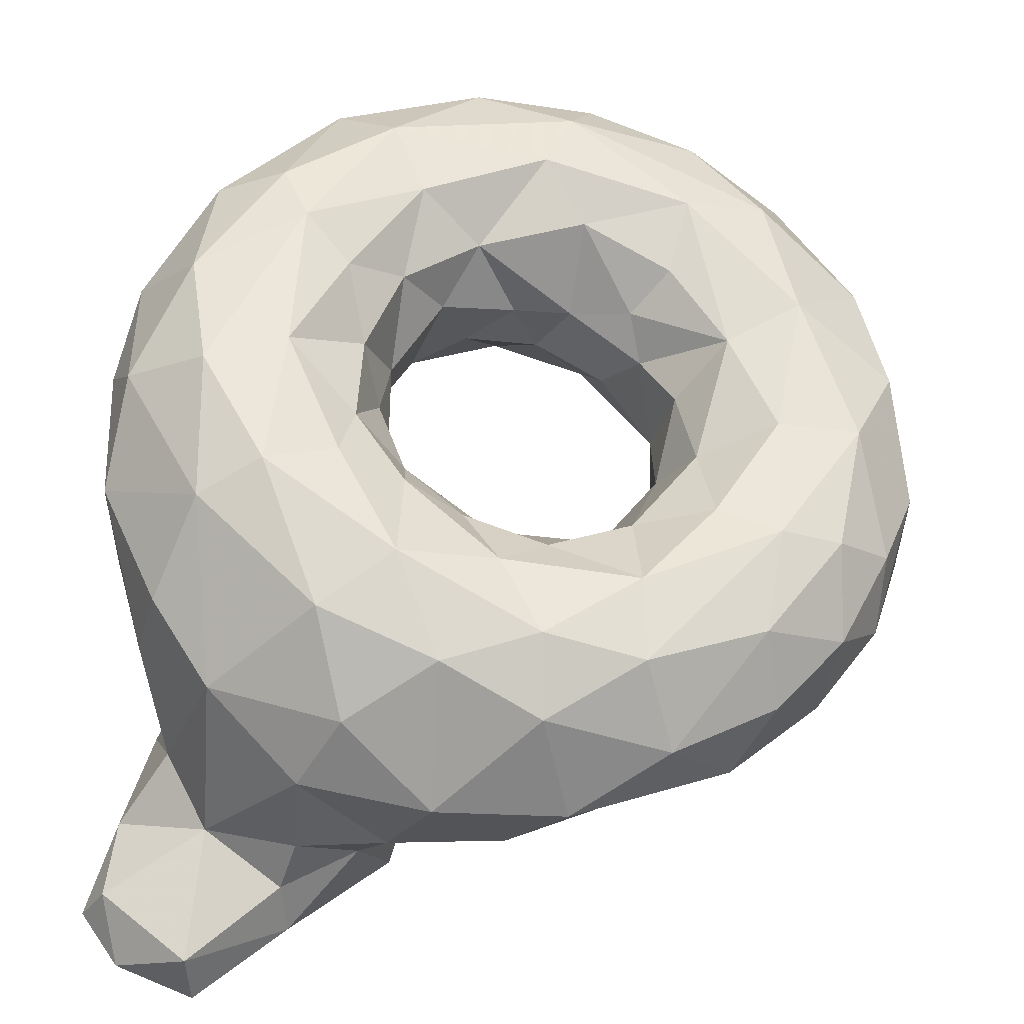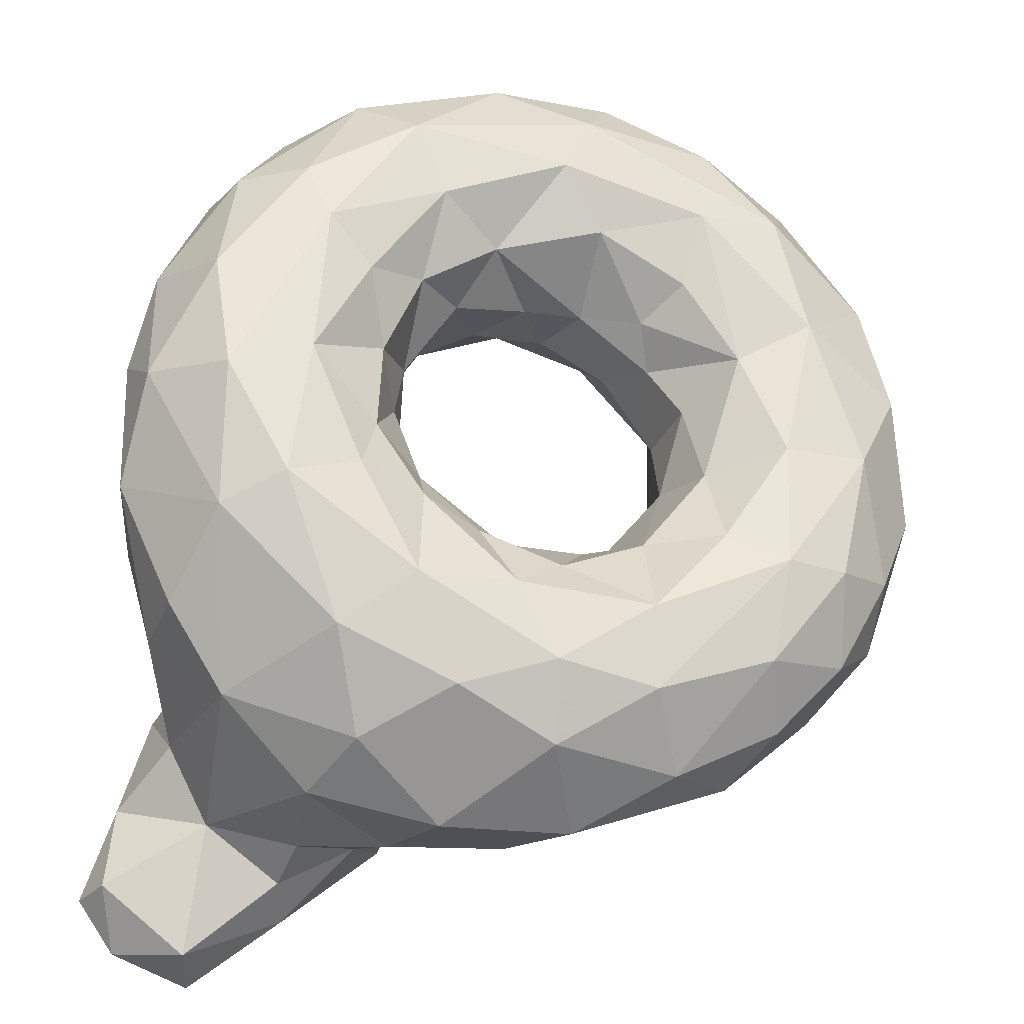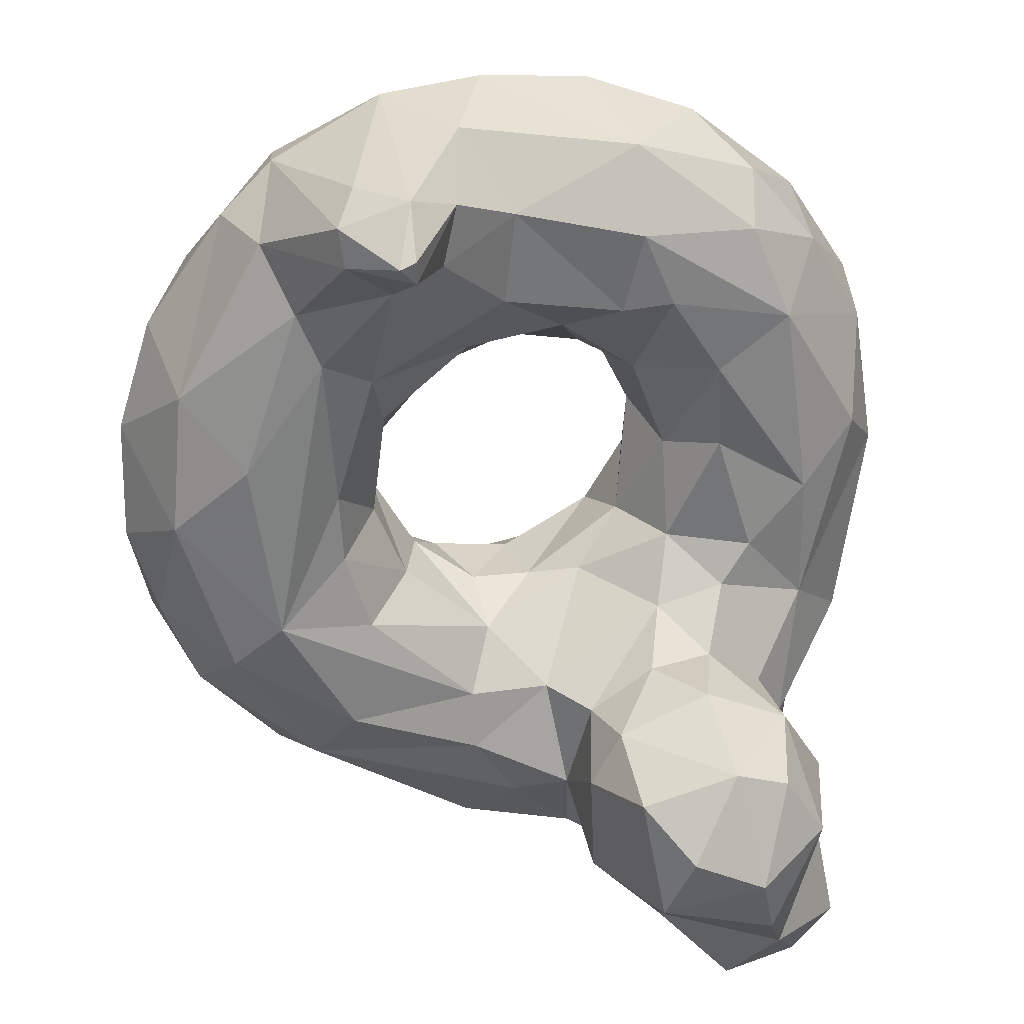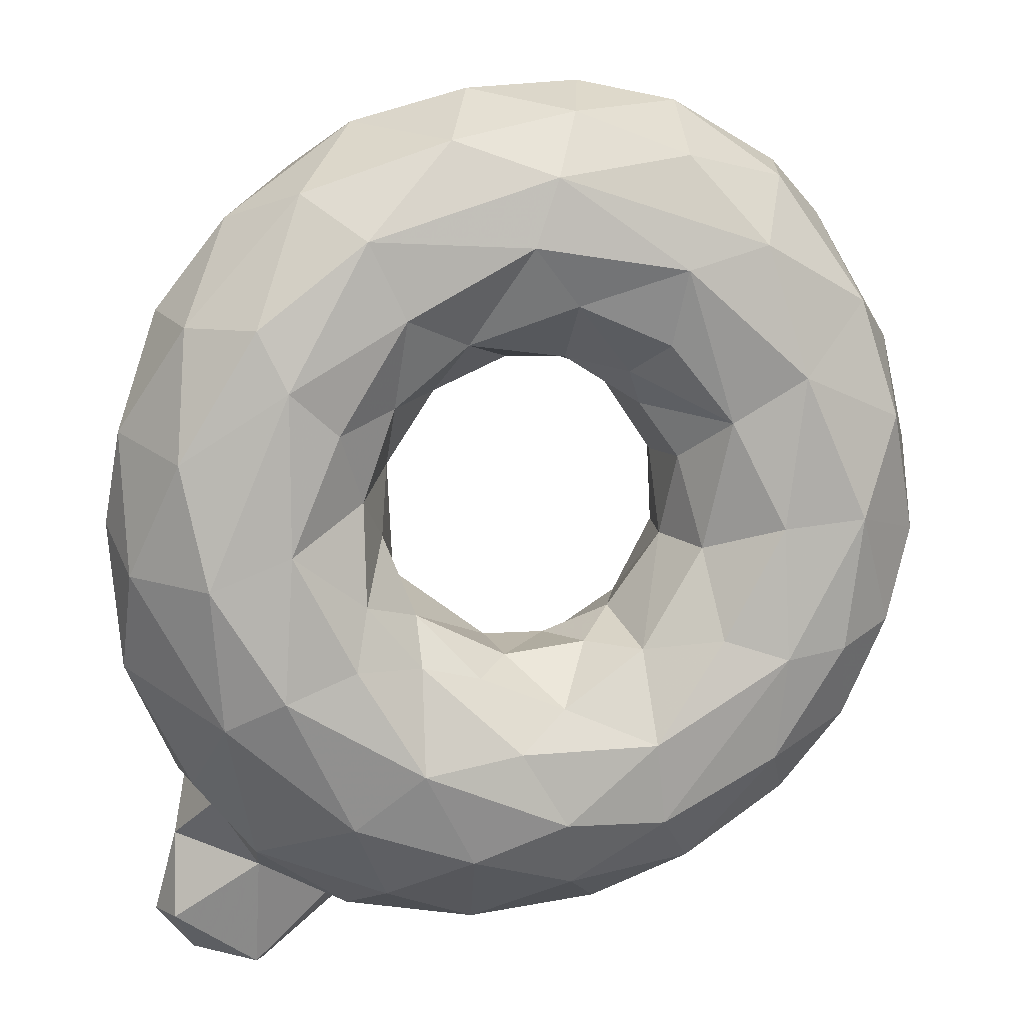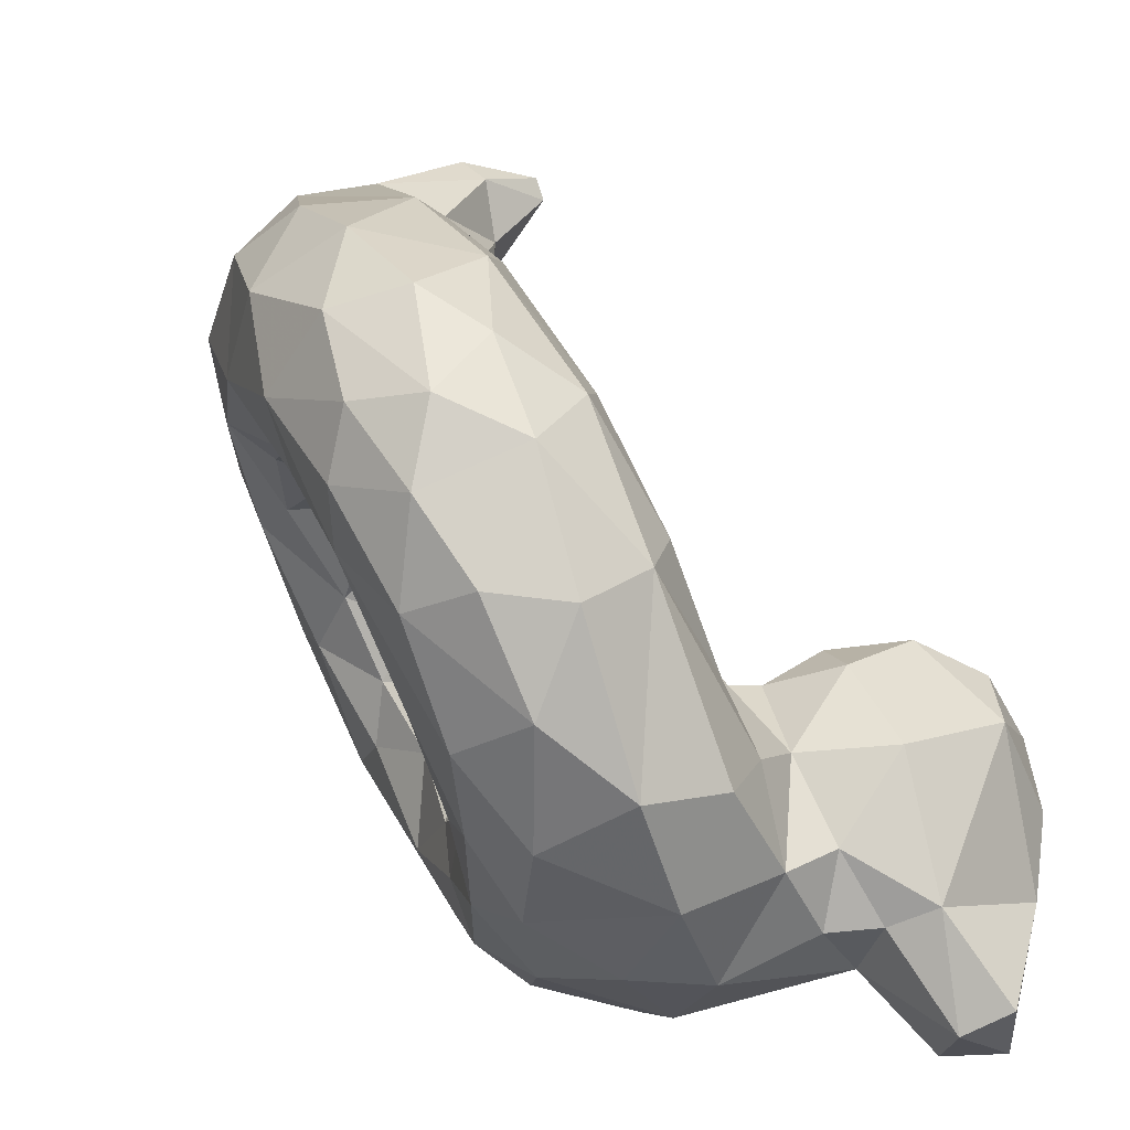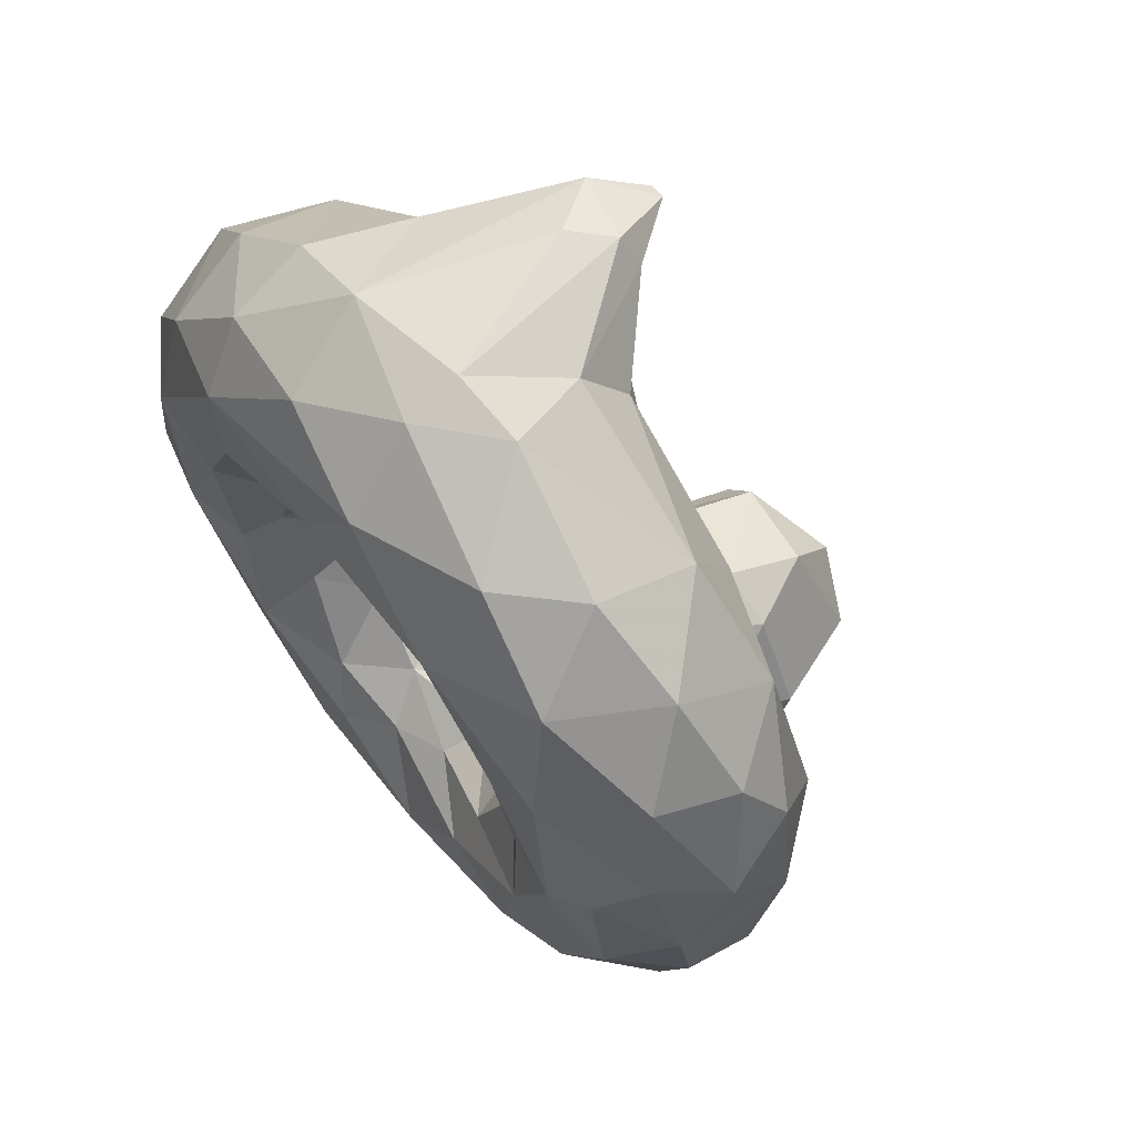
<metadata>
{"format":"obj","ext":"obj","renderer":"f3d","projection":"perspective","resolution":1024,"background":"white","views":[{"elev":30.9,"azim":1.7,"up":"+Z"},{"elev":-55.0,"azim":-4.5,"up":"+Y"},{"elev":-35.9,"azim":172.3,"up":"+Z"},{"elev":74.7,"azim":-2.8,"up":"+Z"},{"elev":-46.0,"azim":113.8,"up":"+Y"},{"elev":23.7,"azim":73.3,"up":"+Y"}]}
</metadata>
<code>
v 0.0328 1.495 0.7278
v 0.1552 1.515 0.7423
v 0.2087 1.578 0.7727
v 0.1928 1.687 0.8471
v 0.2051 1.609 0.7112
v 0.1986 1.546 0.6136
v 0.2325 1.613 0.6442
v 0.01186 1.476 0.6018
v 0.2879 1.568 0.5851
v 0.2737 1.829 0.7089
v 0.3026 1.875 0.73
v 0.3652 1.44 0.6057
v 0.4098 1.534 0.6244
v 0.399 1.651 0.6364
v 0.3406 1.908 0.7837
v 0.129 1.247 0.6185
v 0.4105 1.768 0.8842
v 0.3787 1.451 0.7851
v 0.3217 1.436 0.8068
v 0.06438 1.355 0.8227
v 0.261 1.456 0.8168
v 0.02815 1.43 0.822
v 0.05236 1.46 0.7864
v 0.1843 1.456 0.7981
v -0.1392 1.282 0.5025
v -0.02996 1.491 0.4815
v -0.04703 1.396 0.4432
v -0.1085 1.445 0.3663
v 0.2734 1.997 0.7301
v 0.2181 2.011 0.6761
v -0.05178 1.549 0.7824
v -0.00307 1.691 0.9055
v 0.06618 1.728 0.8842
v -0.09989 1.573 0.7346
v -0.03847 1.739 0.8171
v -0.01107 1.84 0.8012
v 0.04386 1.811 0.8009
v -0.2467 1.533 0.7055
v -0.2725 1.694 0.8089
v -0.1322 1.895 0.8718
v -0.2663 1.766 0.8894
v -0.2015 1.852 0.9065
v -0.1302 1.912 0.9353
v 0.1674 1.996 0.8696
v -0.3069 1.458 0.8259
v -0.2946 1.654 0.9358
v -0.2563 1.765 0.9547
v -0.1867 1.837 0.9945
v 0.1403 1.916 1.02
v -0.09527 1.293 0.8102
v -0.2117 1.493 0.9503
v -0.1555 1.709 1.039
v -0.1298 1.655 1.022
v -0.02518 1.435 0.8556
v -0.08788 1.625 0.9829
v 0.1353 1.742 0.9733
v -0.0716 1.58 0.92
v -0.03843 1.659 0.9529
v 0.1226 1.725 0.8826
v -0.1484 1.529 0.6202
v -0.244 1.426 0.6223
v -0.2501 1.362 0.5953
v -0.2597 1.504 0.4396
v 0.2045 2.017 0.6812
v -0.1979 1.502 0.3703
v -0.2462 1.353 0.3912
v -0.1591 1.578 0.4496
v -0.08651 1.538 0.5913
v 0.2121 2.031 0.7402
v 0.1553 1.741 0.7984
v 0.1825 1.704 0.894
v 0.2205 1.712 0.9378
v 0.07488 1.493 0.6571
v 0.09105 1.497 0.7152
v 0.1653 1.545 0.682
v 0.2047 1.665 0.7686
v 0.2072 1.732 0.7312
v 0.2447 1.676 0.6708
v 0.08642 1.46 0.5946
v 0.02826 1.354 0.5482
v 0.07625 1.412 0.5622
v 0.2057 1.456 0.5551
v 0.3348 1.727 0.6533
v 0.07144 1.287 0.5589
v -0.03853 1.284 0.5555
v 0.2407 1.39 0.5566
v 0.3306 1.517 0.5749
v 0.4041 1.766 0.7068
v 0.2776 1.335 0.6053
v 0.4199 1.47 0.673
v 0.4483 1.58 0.6788
v 0.4412 1.759 0.8014
v 0.3788 1.875 0.8456
v 0.007255 1.23 0.6334
v 0.2214 1.276 0.6699
v 0.3186 1.339 0.6754
v 0.3816 1.404 0.7063
v 0.4267 1.486 0.7479
v 0.457 1.574 0.7582
v 0.4605 1.673 0.7398
v 0.1059 1.248 0.7228
v 0.3074 1.354 0.7507
v 0.4006 1.563 0.8409
v 0.4389 1.663 0.8441
v 0.1039 1.292 0.787
v 0.01427 1.263 0.7744
v 0.1971 1.296 0.7564
v 0.3151 1.797 0.9663
v 0.1926 1.362 0.8002
v 0.1065 1.399 0.8105
v 0.3226 1.552 0.8553
v 0.347 1.681 0.9178
v 0.2767 1.647 0.8942
v 0.2458 1.547 0.8205
v 0.1295 1.473 0.7709
v 0.2269 1.636 0.8345
v -0.0203 1.398 0.5367
v -0.06929 1.321 0.5162
v -0.1354 1.284 0.4497
v -0.2192 1.222 0.4175
v 0.2636 1.97 0.7086
v -0.08421 1.65 0.7952
v 0.01693 1.737 0.8474
v 0.08799 1.756 0.8314
v -0.1594 1.554 0.6902
v -0.134 1.688 0.7688
v -0.05883 1.85 0.8071
v -0.09524 1.536 0.6693
v -0.1822 1.591 0.7183
v -0.1174 1.775 0.7922
v 0.1088 1.952 0.8098
v 0.1072 1.868 0.7754
v -0.228 1.651 0.7522
v -0.1793 1.823 0.8284
v -0.0197 1.916 0.8296
v -0.3009 1.465 0.7405
v -0.3048 1.64 0.8332
v -0.007184 1.965 0.9008
v -0.2722 1.38 0.7046
v -0.3153 1.584 0.8758
v 0.1457 1.974 0.9626
v -0.2496 1.351 0.7752
v -0.2885 1.522 0.9125
v -0.2232 1.725 1.012
v -0.1136 1.837 1.043
v -0.0682 1.929 0.9916
v 0.04093 1.956 0.9937
v -0.2085 1.382 0.8686
v -0.2329 1.602 0.9914
v -0.05314 1.782 1.057
v 0.02548 1.879 1.051
v -0.1492 1.398 0.8992
v 0.1214 1.842 1.041
v -0.08369 1.426 0.8939
v -0.07268 1.486 0.8958
v -0.1358 1.521 0.9566
v -0.02169 1.719 1.019
v 0.09688 1.781 1.026
v 0.03232 1.713 0.9616
v -0.0578 1.564 0.86
v -0.05108 1.633 0.8639
v -0.2101 1.481 0.6247
v -0.2211 1.535 0.5483
v -0.2767 1.448 0.5495
v -0.2128 1.56 0.4552
v -0.2987 1.344 0.5254
v -0.3258 1.273 0.474
v 0.168 1.997 0.7722
v 0.1738 1.947 0.7417
v 0.1338 1.794 0.7784
v 0.2247 1.802 0.7178
v -0.1227 1.28 0.5532
v -0.1145 1.248 0.6486
v 0.3355 1.918 0.8805
v -0.07185 1.246 0.7189
v 0.3351 1.883 0.9238
v 0.2379 1.767 0.9859
v -0.03075 1.497 0.5626
v -0.2095 1.303 0.5524
v -0.05271 1.54 0.5094
v -0.07284 1.54 0.4301
v -0.1261 1.521 0.3784
v -0.2215 1.212 0.4704
v -0.2904 1.234 0.4448
v 0.2621 2.004 0.7752
v 0.2183 1.929 0.7186
v -0.01697 1.514 0.7254
v 0.2387 1.959 0.9399
v -0.196 1.291 0.7219
v 0.2451 1.878 0.9949
v -0.02633 1.335 0.8433
v -0.0295 1.491 0.8354
v -0.1353 1.572 0.5442
v -0.2205 1.429 0.3676
v -0.3014 1.258 0.5105
v 0.2012 1.995 0.6756
f 73 74 2
f 2 75 73
f 3 75 2
f 75 3 5
f 5 76 77
f 70 76 4
f 6 73 75
f 6 79 73
f 75 5 7
f 7 5 78
f 77 78 5
f 79 9 82
f 9 6 7
f 7 78 9
f 10 9 78
f 9 10 83
f 8 81 117
f 81 86 80
f 82 86 81
f 9 83 14
f 11 88 83
f 80 85 117
f 86 84 80
f 12 86 87
f 87 14 13
f 13 12 87
f 94 85 84
f 16 86 89
f 91 90 13
f 100 91 14
f 88 15 93
f 16 101 94
f 89 96 95
f 12 96 89
f 97 96 12
f 91 99 90
f 97 90 98
f 92 104 100
f 104 99 100
f 93 17 92
f 101 105 106
f 101 95 107
f 105 101 107
f 95 96 102
f 102 97 18
f 99 103 98
f 99 104 103
f 17 104 92
f 17 176 108
f 107 19 109
f 103 19 18
f 104 112 103
f 17 108 112
f 20 191 105
f 105 109 20
f 109 21 24
f 103 112 111
f 110 115 23
f 111 114 21
f 113 114 111
f 113 116 114
f 113 71 4
f 115 24 2
f 117 85 118
f 27 26 117
f 178 117 26
f 117 118 27
f 119 27 118
f 26 27 181
f 28 181 27
f 28 27 119
f 15 11 121
f 10 186 11
f 121 196 30
f 122 161 31
f 122 35 161
f 35 37 123
f 123 124 33
f 33 124 59
f 126 122 34
f 130 122 126
f 127 35 130
f 36 35 127
f 37 35 36
f 37 132 170
f 125 38 129
f 129 126 34
f 134 127 130
f 38 125 162
f 133 38 39
f 134 133 39
f 135 138 131
f 39 38 137
f 41 39 137
f 39 41 134
f 42 134 41
f 134 42 40
f 42 43 40
f 142 45 139
f 45 140 137
f 46 47 41
f 138 141 44
f 45 142 148
f 140 143 46
f 143 149 46
f 144 47 46
f 151 146 145
f 147 146 151
f 49 188 141
f 152 51 148
f 148 51 143
f 149 52 144
f 145 144 52
f 145 150 151
f 151 49 147
f 49 151 153
f 190 49 153
f 148 50 152
f 152 156 51
f 51 156 53
f 150 52 53
f 151 150 153
f 152 154 156
f 156 57 55
f 150 157 158
f 155 192 160
f 157 55 58
f 31 160 192
f 160 161 57
f 60 163 162
f 164 61 163
f 162 163 61
f 61 164 62
f 164 163 63
f 63 166 164
f 44 168 131
f 64 168 69
f 169 168 196
f 59 70 4
f 172 85 173
f 94 173 85
f 175 173 94
f 94 106 175
f 188 176 174
f 175 106 50
f 108 176 190
f 105 191 106
f 4 71 59
f 128 178 68
f 85 172 118
f 118 172 25
f 26 180 178
f 180 26 181
f 181 28 182
f 194 28 66
f 183 25 179
f 184 66 120
f 184 120 183
f 174 29 185
f 15 29 174
f 69 185 29
f 10 171 186
f 29 30 69
f 64 69 30
f 121 30 29
f 187 128 34
f 132 171 170
f 142 139 189
f 62 189 139
f 142 189 148
f 50 148 189
f 152 50 191
f 153 108 190
f 56 59 71
f 31 192 1
f 166 179 62
f 165 65 63
f 194 66 63
f 166 195 179
f 69 188 185
f 131 169 132
f 186 132 169
f 169 196 186
f 73 187 1
f 74 1 23
f 1 74 73
f 5 3 76
f 76 70 77
f 187 73 8
f 79 8 73
f 6 75 7
f 78 77 171
f 81 8 79
f 81 79 82
f 9 79 6
f 78 171 10
f 80 117 81
f 87 82 9
f 82 87 86
f 9 14 87
f 88 14 83
f 11 83 10
f 85 80 84
f 15 88 11
f 84 16 94
f 86 16 84
f 89 86 12
f 12 13 90
f 14 91 13
f 88 100 14
f 100 88 92
f 93 92 88
f 106 94 101
f 101 16 95
f 95 16 89
f 97 12 90
f 98 90 99
f 99 91 100
f 93 176 17
f 102 107 95
f 97 102 96
f 98 18 97
f 103 18 98
f 109 105 107
f 19 107 102
f 102 18 19
f 104 17 112
f 177 112 108
f 20 109 110
f 24 110 109
f 109 19 21
f 19 111 21
f 19 103 111
f 113 111 112
f 112 177 113
f 72 113 177
f 22 20 110
f 110 23 22
f 24 115 110
f 24 21 114
f 116 113 4
f 72 71 113
f 74 23 115
f 2 74 115
f 24 114 3
f 3 2 24
f 114 116 3
f 3 116 76
f 76 116 4
f 117 178 8
f 118 25 119
f 119 66 28
f 66 119 120
f 183 120 119
f 15 121 29
f 121 11 186
f 186 196 121
f 187 34 31
f 31 34 122
f 161 35 32
f 35 123 32
f 123 37 124
f 170 124 37
f 125 34 128
f 130 35 122
f 128 60 125
f 125 129 34
f 38 133 129
f 129 133 126
f 133 134 130
f 133 130 126
f 36 127 135
f 135 131 36
f 132 36 131
f 37 36 132
f 60 162 125
f 134 135 127
f 135 134 40
f 138 135 40
f 61 38 162
f 136 61 139
f 61 136 38
f 136 137 38
f 43 138 40
f 44 131 138
f 136 139 45
f 137 136 45
f 137 140 46
f 41 137 46
f 48 42 47
f 41 47 42
f 48 43 42
f 146 43 48
f 138 43 146
f 146 147 138
f 141 138 147
f 148 143 45
f 143 140 45
f 144 46 149
f 144 48 47
f 145 146 48
f 147 49 141
f 149 143 51
f 144 145 48
f 150 145 52
f 53 149 51
f 149 53 52
f 158 153 150
f 177 153 158
f 154 155 156
f 57 156 155
f 156 55 53
f 53 55 157
f 53 157 150
f 159 158 157
f 158 159 56
f 158 56 177
f 54 155 154
f 155 54 192
f 57 155 160
f 57 58 55
f 159 157 58
f 32 159 58
f 159 59 56
f 161 160 31
f 57 161 58
f 58 161 32
f 32 123 33
f 159 32 33
f 59 159 33
f 61 62 139
f 163 60 193
f 166 62 164
f 193 67 163
f 165 163 67
f 63 163 165
f 166 63 66
f 66 167 166
f 195 166 167
f 44 69 168
f 168 169 131
f 64 196 168
f 8 128 187
f 70 170 77
f 171 77 170
f 178 128 8
f 179 172 173
f 93 15 174
f 188 174 185
f 173 175 189
f 175 50 189
f 174 176 93
f 50 106 191
f 20 54 191
f 20 22 54
f 192 22 23
f 192 23 1
f 172 179 25
f 68 178 180
f 181 182 67
f 65 182 28
f 28 194 65
f 183 119 25
f 171 132 186
f 196 64 30
f 1 187 31
f 124 170 70
f 124 70 59
f 179 173 189
f 179 189 62
f 141 188 44
f 49 190 188
f 176 188 190
f 177 108 153
f 191 54 154
f 191 154 152
f 177 56 72
f 71 72 56
f 54 22 192
f 128 68 60
f 193 68 180
f 68 193 60
f 193 180 67
f 181 67 180
f 67 182 65
f 65 165 67
f 63 65 194
f 195 183 179
f 184 167 66
f 184 195 167
f 183 195 184
f 44 188 69

</code>
